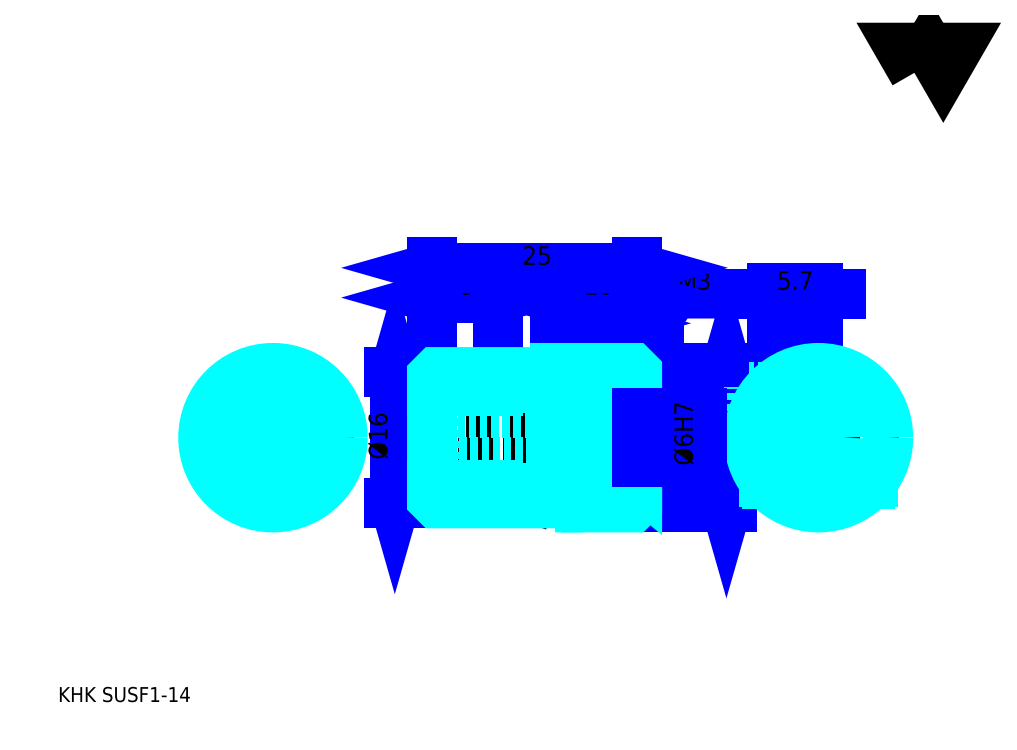
<metadata>
{"format":"dxf","ext":"dxf","renderer":"ezdxf+matplotlib","layout":"modelspace","background":"white","min_lineweight":24,"dpi":150}
</metadata>
<code>
0
SECTION
2
ENTITIES
0
TEXT
8
0
10
4.538
20
4.992
40
1.815
41
1
1
KHK SUSF1-14
7
KANJI
50
0
51
0
0
TEXT
8
0
10
4.538
20
2.269
40
1.815
41
1
1

7
KANJI
50
0
51
0
0
TEXT
8
0
10
4.538
20
81.69
40
2.042
41
1
1

7
KANJI
50
0
51
0
0
POLYLINE
8
0
66
     1
70
     2
0
VERTEX
8
0
10
108.9
20
81.69
0
VERTEX
8
0
10
107.2
20
84.76
0
VERTEX
8
0
10
114.2
20
84.76
0
VERTEX
8
0
10
112.5
20
81.69
0
VERTEX
8
0
10
110.7
20
84.76
0
VERTEX
8
0
10
108.9
20
81.69
0
SEQEND
0
LINE
8
DASHDOT
10
91.55
20
45.72
11
91.55
21
28.72
0
LINE
8
DASHDOT
10
70.63
20
45.72
11
70.63
21
28.72
0
POLYLINE
8
0
66
     1
70
     2
0
VERTEX
8
0
10
71.99
20
43.45
0
VERTEX
8
0
10
79.67
20
54.79
0
VERTEX
8
0
10
85.84
20
54.79
0
SEQEND
0
POLYLINE
8
0
66
     1
70
     2
0
VERTEX
8
0
10
72.51
20
45.02
0
VERTEX
8
0
10
71.99
20
43.45
0
VERTEX
8
0
10
73.26
20
44.51
0
SEQEND
0
TEXT
8
0
10
80.12
20
55.25
40
2.178
41
1
1
M3
7
KANJI
50
0
51
0
0
LINE
8
0
10
88.82
20
54.79
11
99.97
21
54.79
0
POLYLINE
8
0
66
     1
70
     2
0
VERTEX
8
0
10
98.83
20
55.25
0
VERTEX
8
0
10
97.25
20
54.79
0
VERTEX
8
0
10
98.83
20
54.34
0
SEQEND
0
POLYLINE
8
0
66
     1
70
     2
0
VERTEX
8
0
10
89.96
20
54.34
0
VERTEX
8
0
10
91.55
20
54.79
0
VERTEX
8
0
10
89.96
20
55.25
0
SEQEND
0
LINE
8
0
10
97.25
20
47.08
11
97.25
21
55.47
0
LINE
8
0
10
91.55
20
47.08
11
91.55
21
55.47
0
TEXT
8
0
10
92.18
20
55.25
40
2.269
41
1
1
5.7
7
KANJI
50
360
51
0
0
LINE
8
0
10
77.85
20
51.16
11
67.91
21
51.16
0
POLYLINE
8
0
66
     1
70
     2
0
VERTEX
8
0
10
69.04
20
50.71
0
VERTEX
8
0
10
70.63
20
51.16
0
VERTEX
8
0
10
69.04
20
51.62
0
SEQEND
0
POLYLINE
8
0
66
     1
70
     2
0
VERTEX
8
0
10
76.72
20
51.62
0
VERTEX
8
0
10
75.13
20
51.16
0
VERTEX
8
0
10
76.72
20
50.71
0
SEQEND
0
LINE
8
0
10
70.63
20
45.72
11
70.63
21
51.84
0
TEXT
8
0
10
70.67
20
51.52
40
2.269
41
1
1
4.5
7
KANJI
50
0
51
0
0
LINE
8
0
10
91.55
20
45.72
11
91.55
21
47.08
0
LINE
8
0
10
74.63
20
45.72
11
75.13
21
45.72
0
LINE
8
0
10
86.02
20
45.72
11
86.02
21
28.72
0
POLYLINE
8
0
66
     1
70
     2
0
VERTEX
8
0
10
86.48
20
44.13
0
VERTEX
8
0
10
86.02
20
45.72
0
VERTEX
8
0
10
85.57
20
44.13
0
SEQEND
0
POLYLINE
8
0
66
     1
70
     2
0
VERTEX
8
0
10
85.57
20
30.3
0
VERTEX
8
0
10
86.02
20
28.72
0
VERTEX
8
0
10
86.48
20
30.3
0
SEQEND
0
LINE
8
0
10
75.13
20
45.72
11
86.7
21
45.72
0
LINE
8
0
10
75.13
20
28.72
11
86.7
21
28.72
0
TEXT
8
0
10
85.57
20
34.55
40
2.269
41
1
1
%%c17
7
KANJI
50
90
51
0
0
LINE
8
0
10
45.59
20
29.22
11
45.59
21
45.22
0
POLYLINE
8
0
66
     1
70
     2
0
VERTEX
8
0
10
45.14
20
30.8
0
VERTEX
8
0
10
45.59
20
29.22
0
VERTEX
8
0
10
46.05
20
30.8
0
SEQEND
0
POLYLINE
8
0
66
     1
70
     2
0
VERTEX
8
0
10
46.05
20
43.63
0
VERTEX
8
0
10
45.59
20
45.22
0
VERTEX
8
0
10
45.14
20
43.63
0
SEQEND
0
LINE
8
0
10
50.13
20
29.22
11
44.91
21
29.22
0
LINE
8
0
10
50.13
20
45.22
11
44.91
21
45.22
0
TEXT
8
0
10
44.68
20
34.55
40
2.269
41
1
1
%%c16
7
KANJI
50
90
51
0
0
LINE
8
0
10
65.13
20
54.29
11
75.13
21
54.29
0
POLYLINE
8
0
66
     1
70
     2
0
VERTEX
8
0
10
66.72
20
54.75
0
VERTEX
8
0
10
65.13
20
54.29
0
VERTEX
8
0
10
66.72
20
53.84
0
SEQEND
0
POLYLINE
8
0
66
     1
70
     2
0
VERTEX
8
0
10
73.54
20
53.84
0
VERTEX
8
0
10
75.13
20
54.29
0
VERTEX
8
0
10
73.54
20
54.75
0
SEQEND
0
LINE
8
0
10
65.13
20
45.22
11
65.13
21
54.97
0
TEXT
8
0
10
68.66
20
54.66
40
2.269
41
1
1
10
7
KANJI
50
0
51
0
0
LINE
8
0
10
50.13
20
54.29
11
58.13
21
54.29
0
POLYLINE
8
0
66
     1
70
     2
0
VERTEX
8
0
10
51.72
20
54.75
0
VERTEX
8
0
10
50.13
20
54.29
0
VERTEX
8
0
10
51.72
20
53.84
0
SEQEND
0
POLYLINE
8
0
66
     1
70
     2
0
VERTEX
8
0
10
56.54
20
53.84
0
VERTEX
8
0
10
58.13
20
54.29
0
VERTEX
8
0
10
56.54
20
54.75
0
SEQEND
0
LINE
8
0
10
58.13
20
45.22
11
58.13
21
54.97
0
TEXT
8
0
10
53.39
20
54.66
40
2.269
41
1
1
8
7
KANJI
50
0
51
0
0
LINE
8
0
10
50.13
20
57.92
11
75.13
21
57.92
0
POLYLINE
8
0
66
     1
70
     2
0
VERTEX
8
0
10
51.72
20
58.38
0
VERTEX
8
0
10
50.13
20
57.92
0
VERTEX
8
0
10
51.72
20
57.47
0
SEQEND
0
POLYLINE
8
0
66
     1
70
     2
0
VERTEX
8
0
10
73.54
20
57.47
0
VERTEX
8
0
10
75.13
20
57.92
0
VERTEX
8
0
10
73.54
20
58.38
0
SEQEND
0
LINE
8
0
10
50.13
20
45.22
11
50.13
21
58.6
0
LINE
8
0
10
75.13
20
45.22
11
75.13
21
58.6
0
TEXT
8
0
10
61.16
20
58.29
40
2.269
41
1
1
25
7
KANJI
50
0
51
0
0
LINE
8
DASHDOT
10
30.74
20
27.35
11
30.74
21
47.08
0
LINE
8
DASHDOT
10
20.88
20
37.22
11
40.6
21
37.22
0
CIRCLE
8
DASHDOT
10
30.74
20
37.22
40
7
0
CIRCLE
8
0
10
30.74
20
37.22
40
3
0
CIRCLE
8
0
10
30.74
20
37.22
40
5.75
0
CIRCLE
8
0
10
30.74
20
37.22
40
8
0
CIRCLE
8
0
10
30.74
20
37.22
40
8.5
0
LINE
8
DASHDOT
10
97.25
20
47.08
11
97.25
21
27.35
0
LINE
8
DASHDOT
10
87.38
20
37.22
11
107.1
21
37.22
0
LINE
8
0
10
72.13
20
31.2
11
72.13
21
31.33
0
LINE
8
0
10
69.13
20
31.2
11
69.13
21
31.33
0
ARC
8
0
10
70.63
20
31.33
40
1.5
50
180
51
0
0
ARC
8
0
10
70.63
20
31.2
40
1.5
50
0
51
180
0
LINE
8
0
10
68.18
20
40.45
11
73.09
21
40.45
0
ARC
8
0
10
71.86
20
42.57
40
2.455
50
300
51
60
0
ARC
8
0
10
69.4
20
42.57
40
2.455
50
120
51
240
0
ARC
8
0
10
70.63
20
40.45
40
4.909
50
60
51
120
0
LINE
8
HIDDEN
10
93.05
20
40.45
11
93.05
21
29.83
0
LINE
8
HIDDEN
10
92.55
20
40.45
11
92.55
21
30.13
0
LINE
8
HIDDEN
10
90.55
20
40.45
11
90.55
21
31.98
0
LINE
8
HIDDEN
10
90.05
20
40.45
11
90.05
21
32.7
0
POLYLINE
8
HIDDEN
66
     1
70
     2
0
VERTEX
8
HIDDEN
10
88.8
20
40.45
0
VERTEX
8
HIDDEN
10
94.8
20
40.45
0
VERTEX
8
HIDDEN
10
94.8
20
45.35
0
SEQEND
0
LINE
8
0
10
90.94
20
31.52
11
103.6
21
31.52
0
LINE
8
0
10
90.64
20
31.87
11
103.9
21
31.87
0
CIRCLE
8
0
10
97.25
20
37.22
40
3
0
CIRCLE
8
0
10
97.25
20
37.22
40
8.5
0
ARC
8
DASHDOT
10
58.13
20
62.97
40
18.75
50
270
51
291.9
0
ARC
8
DASHDOT
10
58.13
20
11.47
40
18.75
50
68.08
51
90
0
ARC
8
0
10
58.13
20
62.97
40
20
50
270
51
297.4
0
ARC
8
0
10
58.13
20
11.47
40
20
50
62.56
51
90
0
LINE
8
DASHDOT
10
48.77
20
44.22
11
58.13
21
44.22
0
LINE
8
DASHDOT
10
48.77
20
30.22
11
58.13
21
30.22
0
LINE
8
DASHDOT
10
48.77
20
37.22
11
76.49
21
37.22
0
LINE
8
0
10
75.13
20
45.22
11
75.13
21
45.22
0
LINE
8
0
10
50.13
20
42.97
11
58.13
21
42.97
0
LINE
8
0
10
50.13
20
31.47
11
58.13
21
31.47
0
LINE
8
HIDDEN
10
72.13
20
40.45
11
72.13
21
31.26
0
LINE
8
HIDDEN
10
71.63
20
40.45
11
71.63
21
30.13
0
LINE
8
HIDDEN
10
69.63
20
40.45
11
69.63
21
30.13
0
LINE
8
HIDDEN
10
69.13
20
40.45
11
69.13
21
31.26
0
LINE
8
HIDDEN
10
75.13
20
40.72
11
74.63
21
40.22
0
LINE
8
HIDDEN
10
75.13
20
33.72
11
74.63
21
34.22
0
LINE
8
HIDDEN
10
50.13
20
33.72
11
50.63
21
34.22
0
POLYLINE
8
HIDDEN
66
     1
70
     2
0
VERTEX
8
HIDDEN
10
88.8
20
40.45
0
VERTEX
8
HIDDEN
10
88.8
20
43.45
0
VERTEX
8
HIDDEN
10
94.3
20
43.45
0
VERTEX
8
HIDDEN
10
94.3
20
40.45
0
SEQEND
0
POLYLINE
8
0
66
     1
70
     2
0
VERTEX
8
0
10
67.88
20
40.45
0
VERTEX
8
0
10
73.38
20
40.45
0
VERTEX
8
0
10
73.38
20
43.45
0
VERTEX
8
0
10
67.88
20
43.45
0
VERTEX
8
0
10
67.88
20
40.45
0
SEQEND
0
POLYLINE
8
0
66
     1
70
     2
0
VERTEX
8
0
10
65.86
20
28.72
0
VERTEX
8
0
10
74.63
20
28.72
0
VERTEX
8
0
10
75.13
20
29.22
0
VERTEX
8
0
10
75.13
20
31.52
0
VERTEX
8
0
10
65.86
20
39.3
0
VERTEX
8
0
10
65.86
20
28.72
0
SEQEND
0
POLYLINE
8
0
66
     1
70
     2
0
VERTEX
8
0
10
65.13
20
28.72
0
VERTEX
8
0
10
65.58
20
28.72
0
VERTEX
8
0
10
65.58
20
42.92
0
VERTEX
8
0
10
65.86
20
42.92
0
VERTEX
8
0
10
65.86
20
39.65
0
VERTEX
8
0
10
75.13
20
31.87
0
VERTEX
8
0
10
75.13
20
45.22
0
VERTEX
8
0
10
74.63
20
45.72
0
VERTEX
8
0
10
65.13
20
45.72
0
VERTEX
8
0
10
65.13
20
28.72
0
SEQEND
0
POLYLINE
8
0
66
     1
70
     2
0
VERTEX
8
0
10
65.13
20
29.22
0
VERTEX
8
0
10
50.63
20
29.22
0
VERTEX
8
0
10
50.13
20
29.72
0
VERTEX
8
0
10
50.13
20
44.72
0
VERTEX
8
0
10
50.63
20
45.22
0
VERTEX
8
0
10
65.13
20
45.22
0
VERTEX
8
0
10
65.13
20
29.22
0
SEQEND
0
POLYLINE
8
HIDDEN
66
     1
70
     2
0
VERTEX
8
HIDDEN
10
50.13
20
40.72
0
VERTEX
8
HIDDEN
10
50.63
20
40.22
0
VERTEX
8
HIDDEN
10
50.63
20
34.22
0
VERTEX
8
HIDDEN
10
74.63
20
34.22
0
VERTEX
8
HIDDEN
10
74.63
20
40.22
0
VERTEX
8
HIDDEN
10
50.63
20
40.22
0
SEQEND
0
LINE
8
0
10
82.39
20
31.49
11
82.39
21
42.94
0
POLYLINE
8
0
66
     1
70
     2
0
VERTEX
8
0
10
81.94
20
41.8
0
VERTEX
8
0
10
82.39
20
40.22
0
VERTEX
8
0
10
82.85
20
41.8
0
SEQEND
0
POLYLINE
8
0
66
     1
70
     2
0
VERTEX
8
0
10
82.85
20
32.63
0
VERTEX
8
0
10
82.39
20
34.22
0
VERTEX
8
0
10
81.94
20
32.63
0
SEQEND
0
LINE
8
0
10
75.13
20
40.22
11
83.07
21
40.22
0
LINE
8
0
10
75.13
20
34.22
11
83.07
21
34.22
0
TEXT
8
0
10
81.94
20
33.81
40
2.269
41
1
1
%%c6H7
7
KANJI
50
90
51
0
0
ENDSEC
0
EOF

</code>
